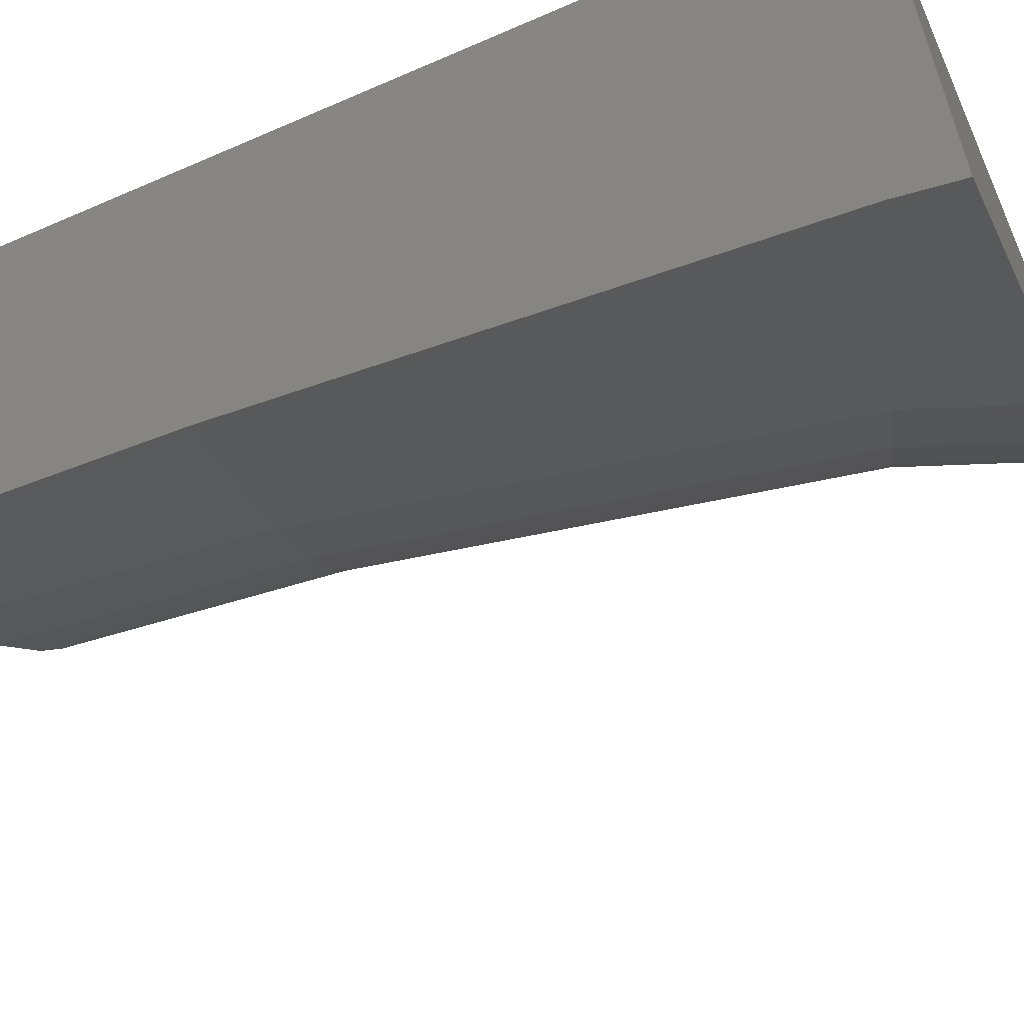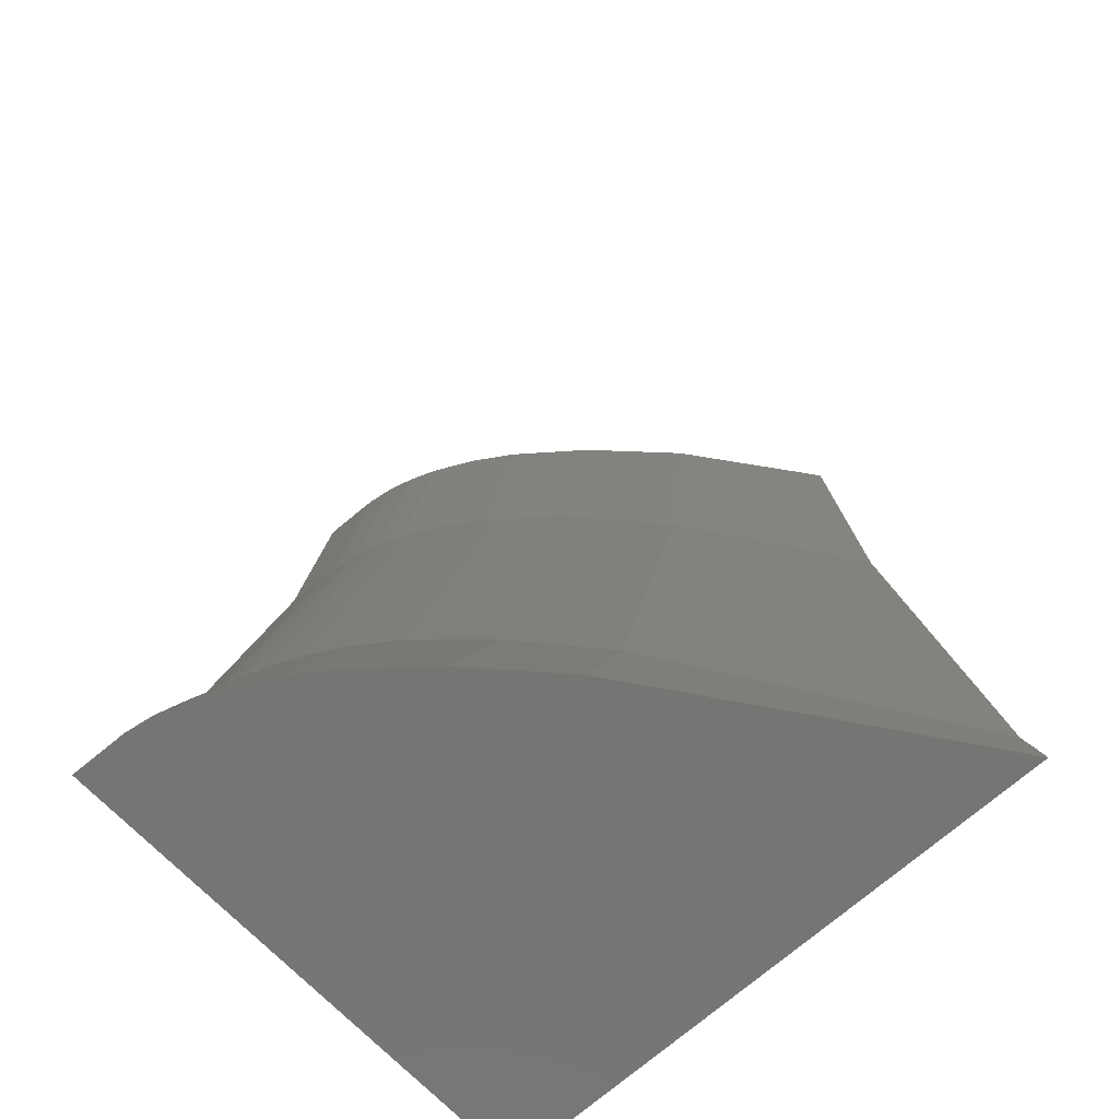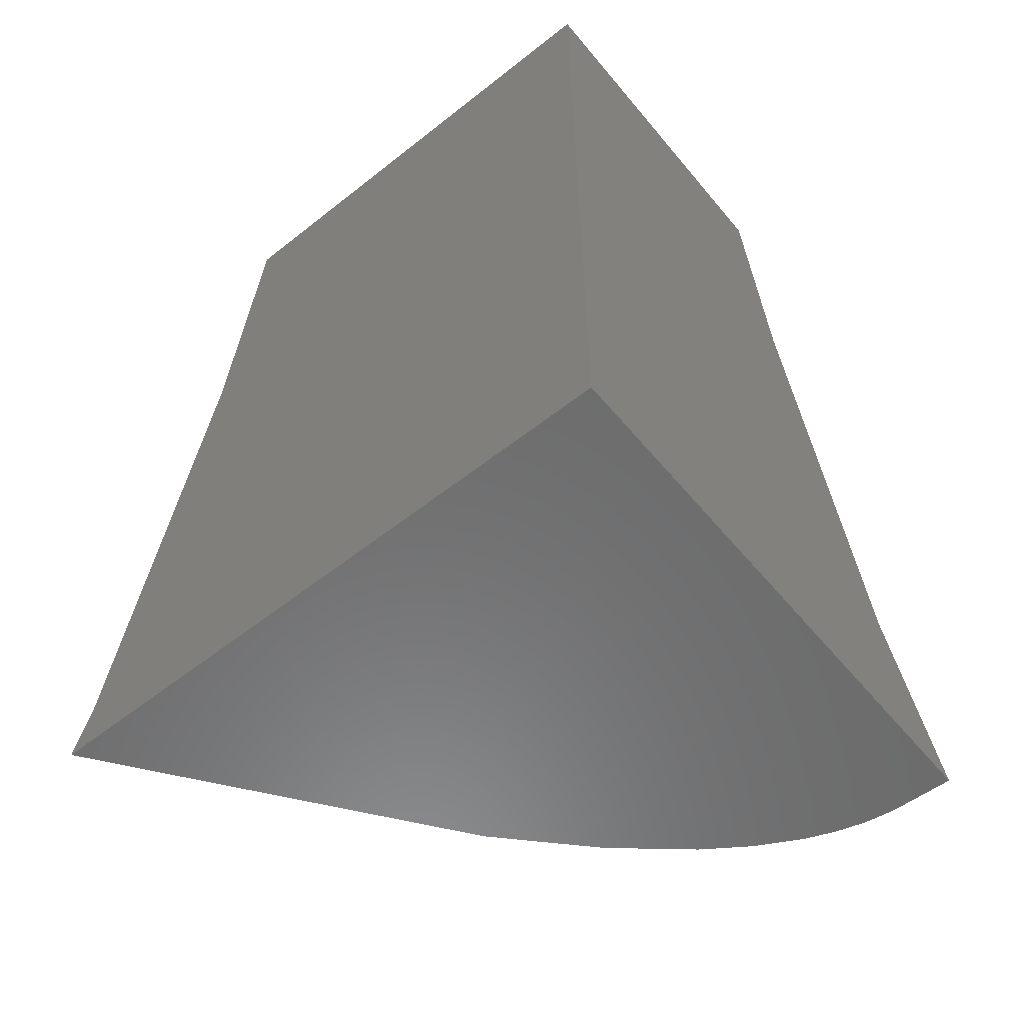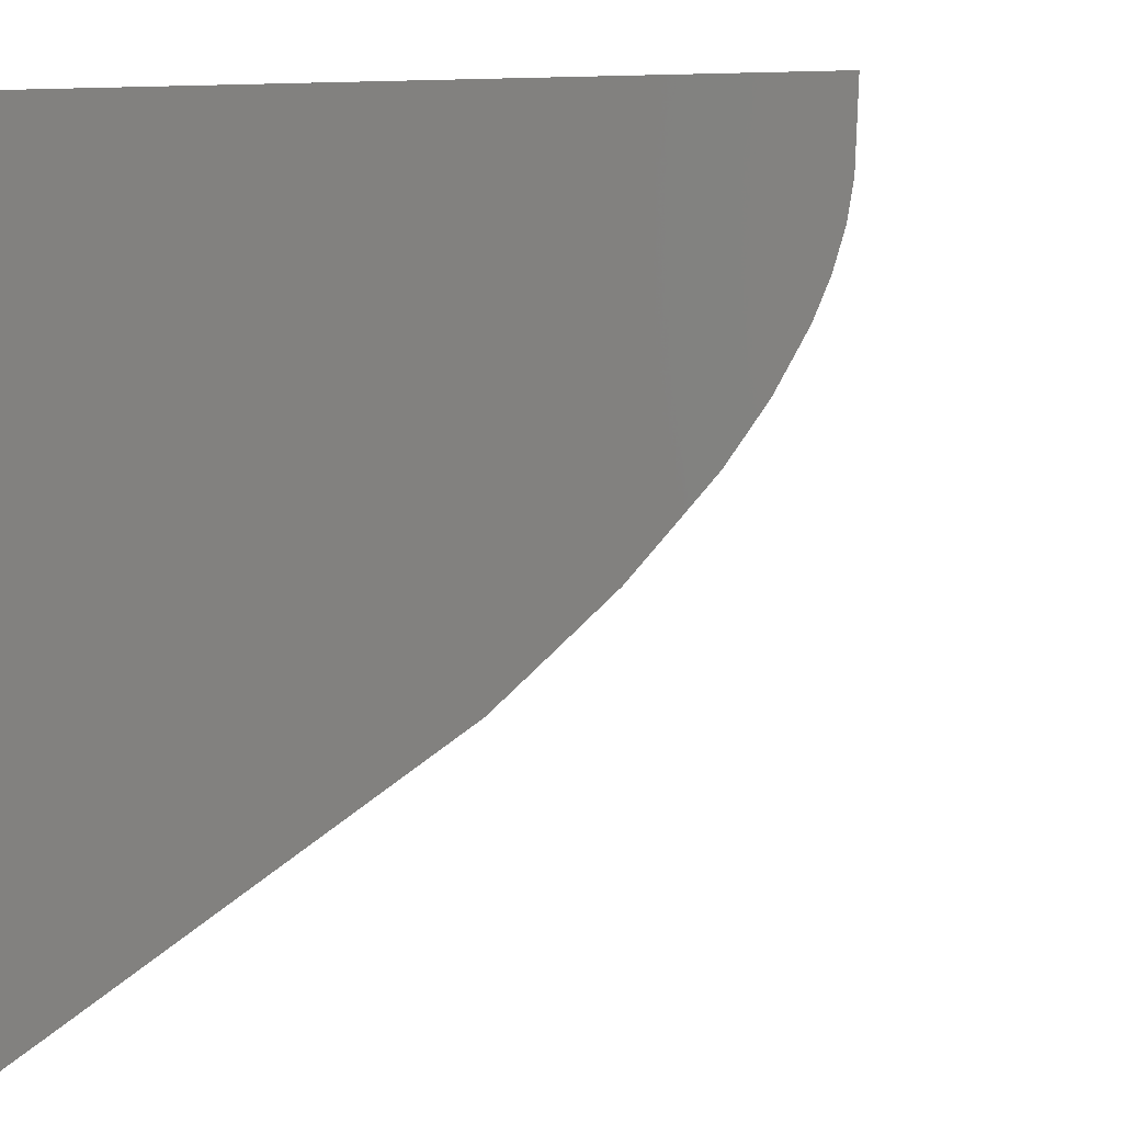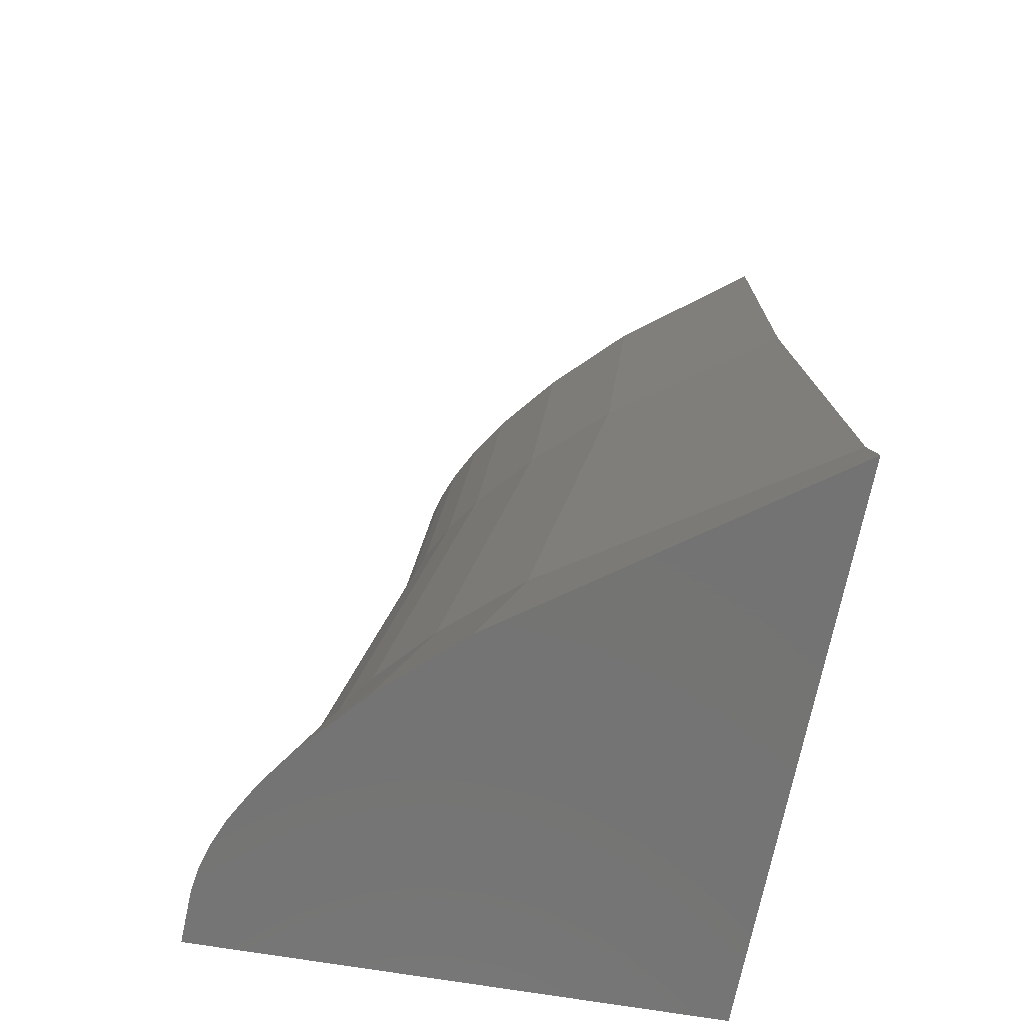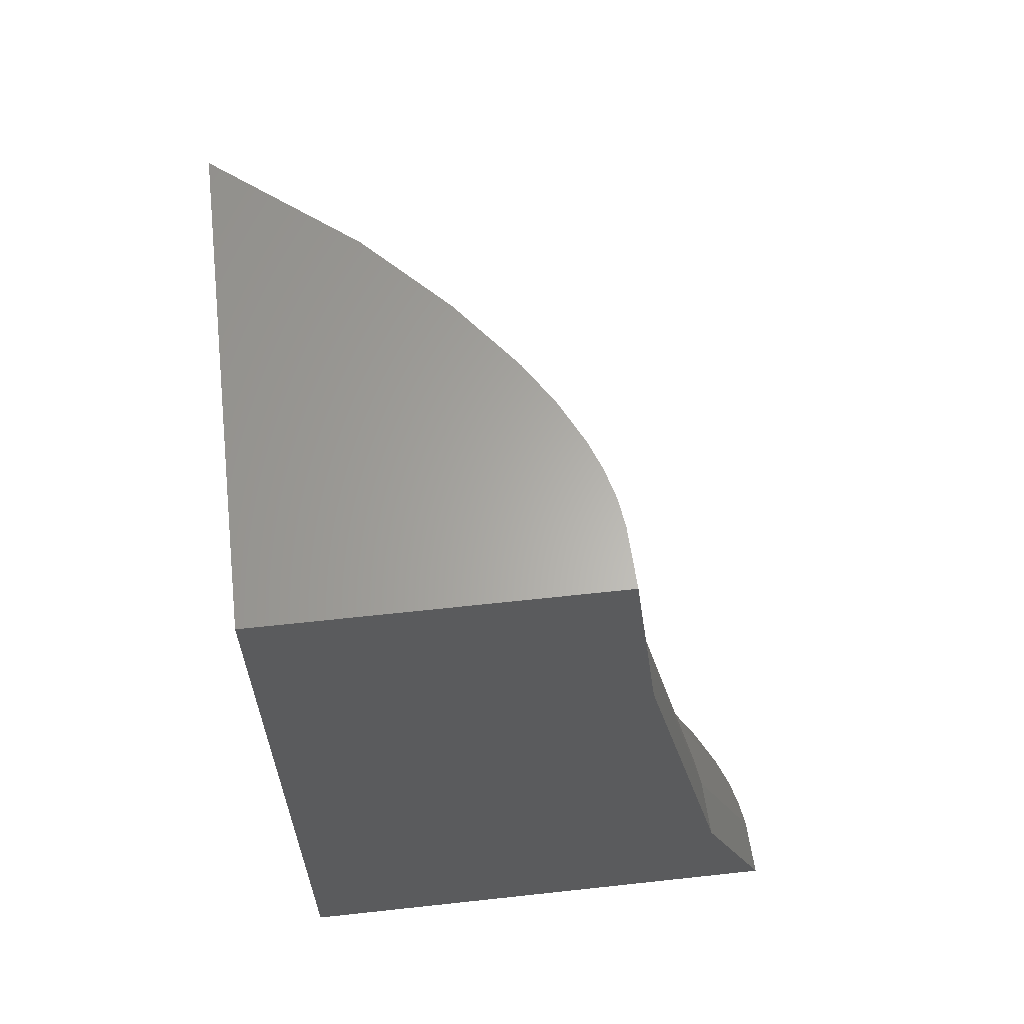
<metadata>
{"format":"stl","ext":"stl","renderer":"f3d","projection":"perspective","resolution":1024,"background":"white","views":[{"elev":-59.6,"azim":-65.8,"up":"+Z"},{"elev":-67.2,"azim":132.6,"up":"+Y"},{"elev":-57.8,"azim":-50.7,"up":"+Y"},{"elev":2.5,"azim":11.9,"up":"+Z"},{"elev":-65.8,"azim":170.0,"up":"+Y"},{"elev":63.5,"azim":-6.3,"up":"+Y"}]}
</metadata>
<code>
# stl→obj: 64 verts, 124 faces
v 37.33 -91.88 -7.667
v 44.99 -96.72 -7.667
v 44.45 -91.88 -7.667
v 45.04 -97.11 -7.667
v 37.33 -110.2 -7.667
v 46.89 -106 -7.667
v 47.01 -106.6 -7.667
v 48.46 -110.2 -7.667
v 37.33 -94.87 -17.92
v 37.33 -91.88 -17.65
v 37.33 -98.36 -18.23
v 37.33 -101.9 -18.79
v 37.33 -109.1 -19.93
v 37.33 -109.7 -20.12
v 37.33 -110.2 -20.27
v 44.4 -91.88 -8.731
v 44.32 -91.88 -9.42
v 44.4 -91.88 -8.918
v 44.17 -91.88 -10.01
v 44.31 -91.88 -9.501
v 43.95 -91.88 -10.6
v 44.14 -91.88 -10.09
v 43.92 -91.88 -10.68
v 43.52 -91.88 -11.44
v 43.47 -91.88 -11.56
v 42.97 -91.88 -12.32
v 42.9 -91.88 -12.43
v 41.88 -91.88 -13.7
v 41.75 -91.88 -13.85
v 40.28 -91.88 -15.33
v 40.13 -91.88 -15.48
v 48.44 -110.2 -8.221
v 48.36 -110.2 -9.199
v 48.41 -110.2 -8.918
v 48.23 -110.2 -9.787
v 48.31 -110.2 -9.501
v 48.02 -110.2 -10.38
v 48.14 -110.2 -10.09
v 47.66 -110.2 -11.12
v 47.9 -110.2 -10.68
v 47.42 -110.2 -11.56
v 47.1 -110.2 -12.02
v 46.82 -110.2 -12.43
v 46.13 -110.2 -13.23
v 45.59 -110.2 -13.85
v 44.53 -110.2 -14.86
v 43.87 -110.2 -15.48
v 38.2 -110.2 -19.64
v 40.81 -97.8 -15.48
v 42.39 -97.54 -13.85
v 43.52 -97.36 -12.43
v 44.08 -97.27 -11.56
v 44.52 -97.2 -10.68
v 44.74 -97.16 -10.09
v 44.9 -97.13 -9.501
v 44.99 -97.12 -8.918
v 42.86 -107.7 -15.48
v 44.41 -107.3 -13.85
v 45.52 -107 -12.43
v 46.07 -106.9 -11.56
v 46.5 -106.8 -10.68
v 46.72 -106.7 -10.09
v 46.88 -106.7 -9.501
v 46.96 -106.6 -8.918
f 1 2 3
f 1 4 2
f 5 4 1
f 4 5 6
f 6 5 7
f 7 5 8
f 9 1 10
f 11 1 9
f 5 11 12
f 5 12 13
f 5 13 14
f 5 14 15
f 11 5 1
f 16 1 3
f 17 16 18
f 16 17 1
f 19 17 20
f 17 19 1
f 21 19 22
f 19 21 1
f 23 1 21
f 24 1 23
f 25 1 24
f 26 1 25
f 27 1 26
f 28 1 27
f 29 1 28
f 30 1 29
f 31 1 30
f 1 31 10
f 5 32 8
f 33 32 5
f 32 33 34
f 35 33 5
f 33 35 36
f 37 35 5
f 35 37 38
f 39 37 5
f 37 39 40
f 5 41 39
f 5 42 41
f 5 43 42
f 5 44 43
f 5 45 44
f 5 46 45
f 5 47 46
f 5 48 47
f 48 5 15
f 9 31 49
f 31 9 10
f 49 11 9
f 50 30 29
f 49 30 50
f 30 49 31
f 51 28 27
f 50 28 51
f 28 50 29
f 52 26 25
f 51 26 52
f 26 51 27
f 53 24 23
f 52 24 53
f 24 52 25
f 54 21 22
f 53 21 54
f 21 53 23
f 55 19 20
f 54 19 55
f 19 54 22
f 56 17 18
f 55 17 56
f 17 55 20
f 2 16 3
f 2 18 16
f 56 2 4
f 2 56 18
f 12 49 57
f 49 12 11
f 57 13 12
f 58 49 50
f 57 49 58
f 59 50 51
f 58 50 59
f 60 51 52
f 59 51 60
f 61 52 53
f 60 52 61
f 62 53 54
f 61 53 62
f 63 54 55
f 62 54 63
f 64 55 56
f 63 55 64
f 6 56 4
f 64 6 7
f 6 64 56
f 48 57 47
f 13 48 14
f 48 13 57
f 48 15 14
f 46 58 45
f 58 46 57
f 47 57 46
f 44 59 43
f 59 44 58
f 45 58 44
f 41 59 60
f 59 41 42
f 43 59 42
f 40 60 61
f 60 40 39
f 41 60 39
f 38 61 62
f 61 38 37
f 40 61 37
f 35 63 36
f 63 35 62
f 38 62 35
f 33 64 34
f 64 33 63
f 36 63 33
f 32 7 8
f 7 32 64
f 34 64 32

</code>
